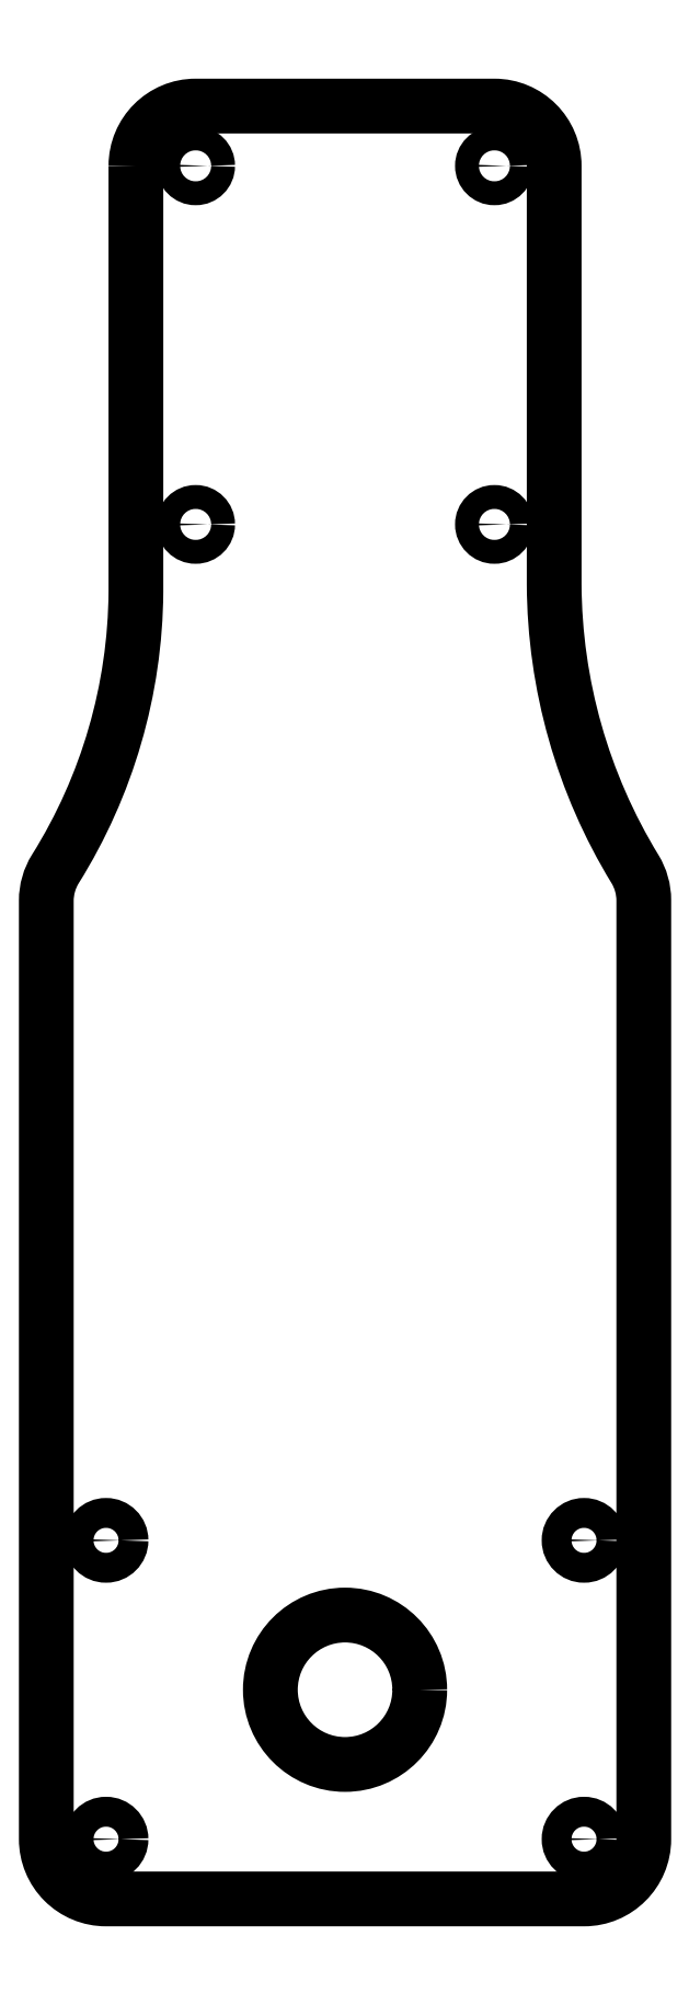
<metadata>
{"format":"dxf","ext":"dxf","renderer":"ezdxf+matplotlib","layout":"modelspace","background":"white","min_lineweight":24,"dpi":150}
</metadata>
<code>
0
SECTION
2
ENTITIES
0
CIRCLE
8
0
10
-75
20
290
30
0
40
2
210
0
220
-0
230
1
0
CIRCLE
8
0
10
-75
20
230
30
0
40
2
210
0
220
-0
230
1
0
CIRCLE
8
0
10
-25
20
290
30
0
40
2
210
0
220
-0
230
1
0
CIRCLE
8
0
10
-25
20
230
30
0
40
2
210
0
220
-0
230
1
0
LWPOLYLINE
8
0
90
14
70
1
43
0
10
-85
20
290
42
-0.4142
10
-75
20
300
10
-25
20
300
42
-0.4142
10
-15
20
290
10
-15
20
220
42
0.1368
10
-1.467
20
172.3
42
-0.138
10
0
20
167.1
10
-2.22e-15
20
10
42
-0.4142
10
-10
20
0
10
-90
20
-4.441e-15
42
-0.4142
10
-100
20
10
10
-100
20
167
42
-0.1405
10
-98.48
20
172.3
42
0.1387
10
-85
20
218.8
0
CIRCLE
8
0
10
-10
20
10
30
0
40
2.5
210
0
220
-0
230
1
0
CIRCLE
8
0
10
-50
20
35
30
0
40
12.5
210
0
220
-0
230
1
0
CIRCLE
8
0
10
-90
20
10
30
0
40
2.5
210
0
220
-0
230
1
0
CIRCLE
8
0
10
-10
20
60
30
0
40
2.5
210
0
220
-0
230
1
0
CIRCLE
8
0
10
-90
20
60
30
0
40
2.5
210
0
220
-0
230
1
0
ENDSEC
0
EOF

</code>
